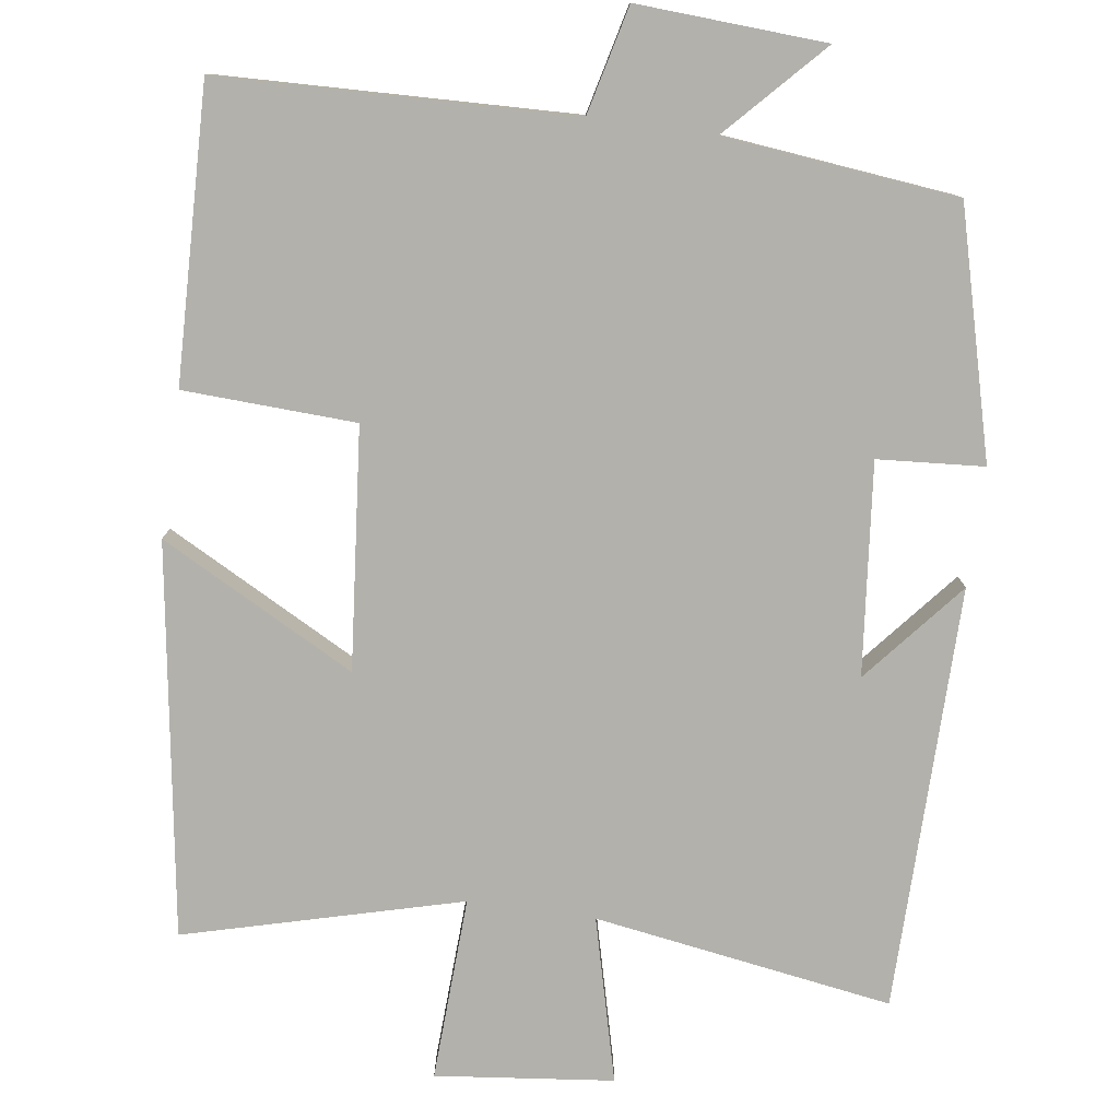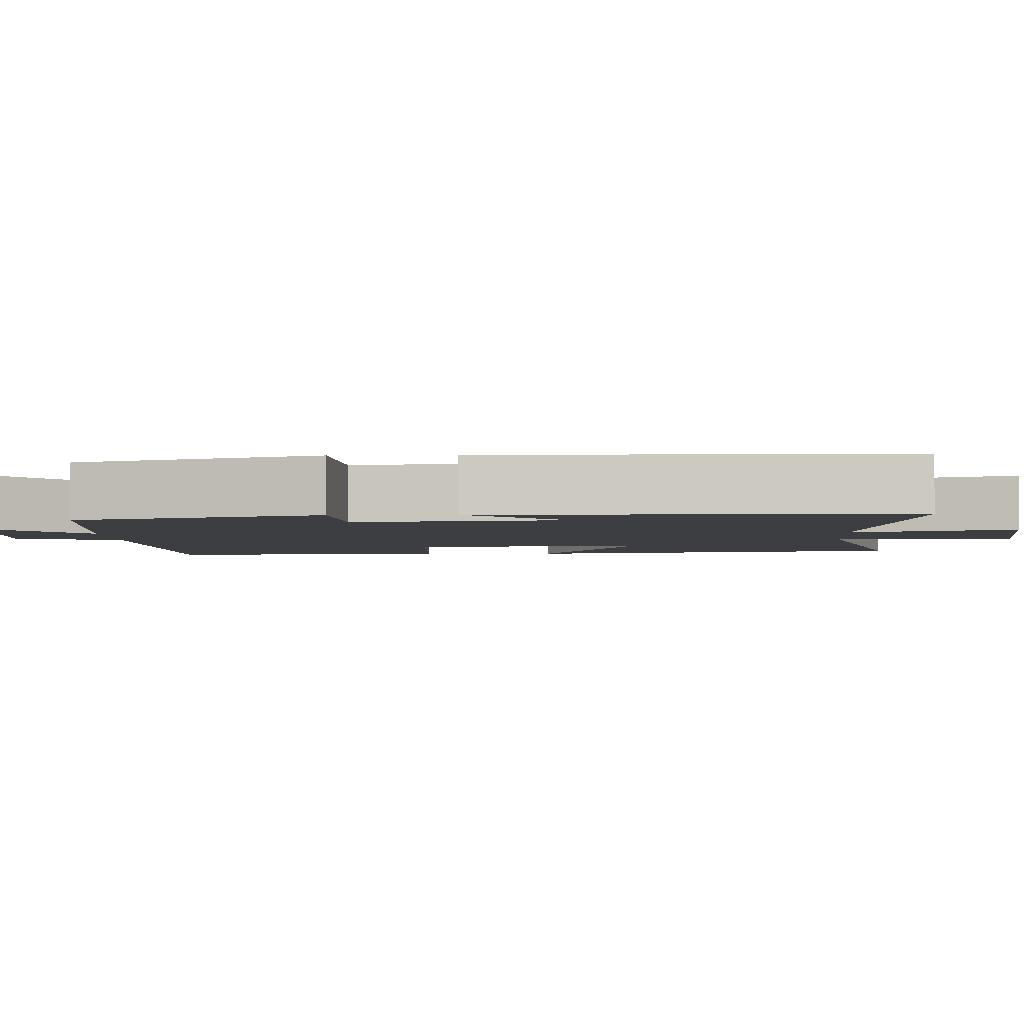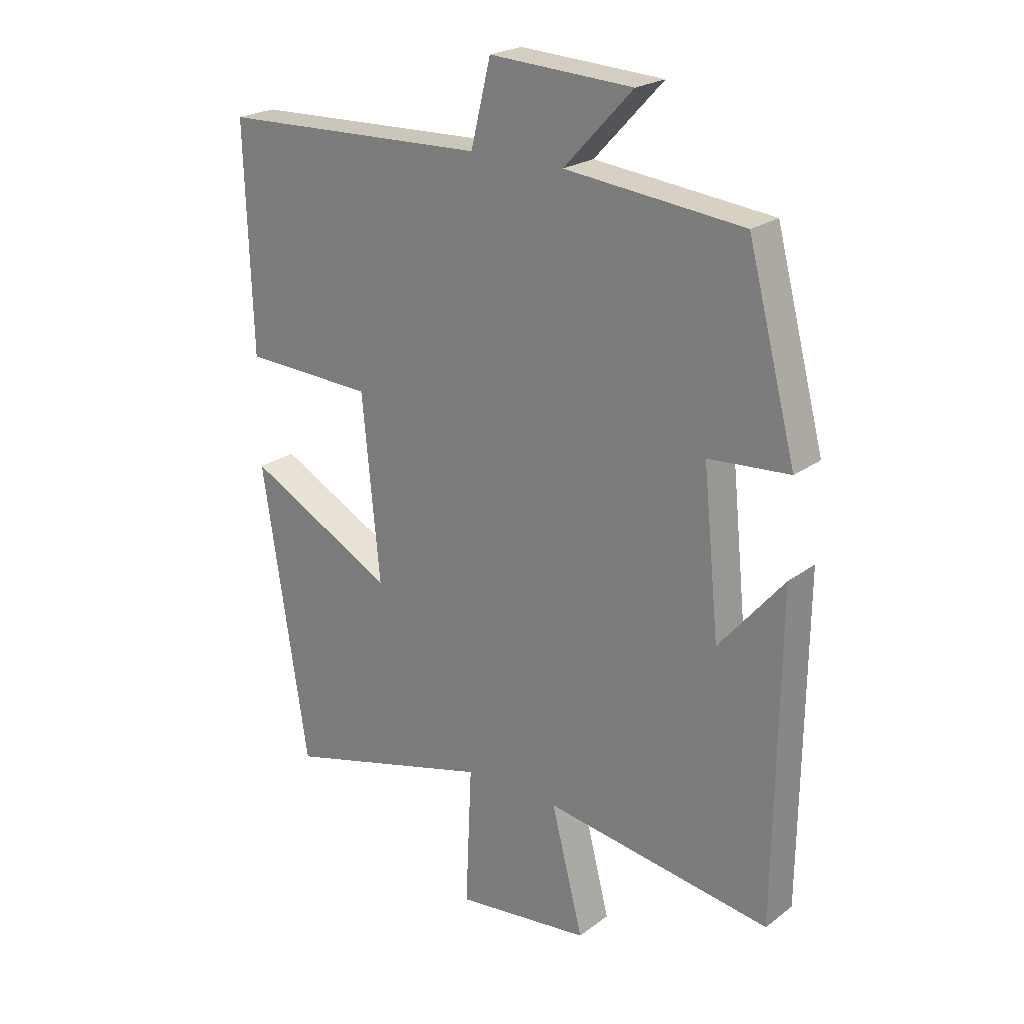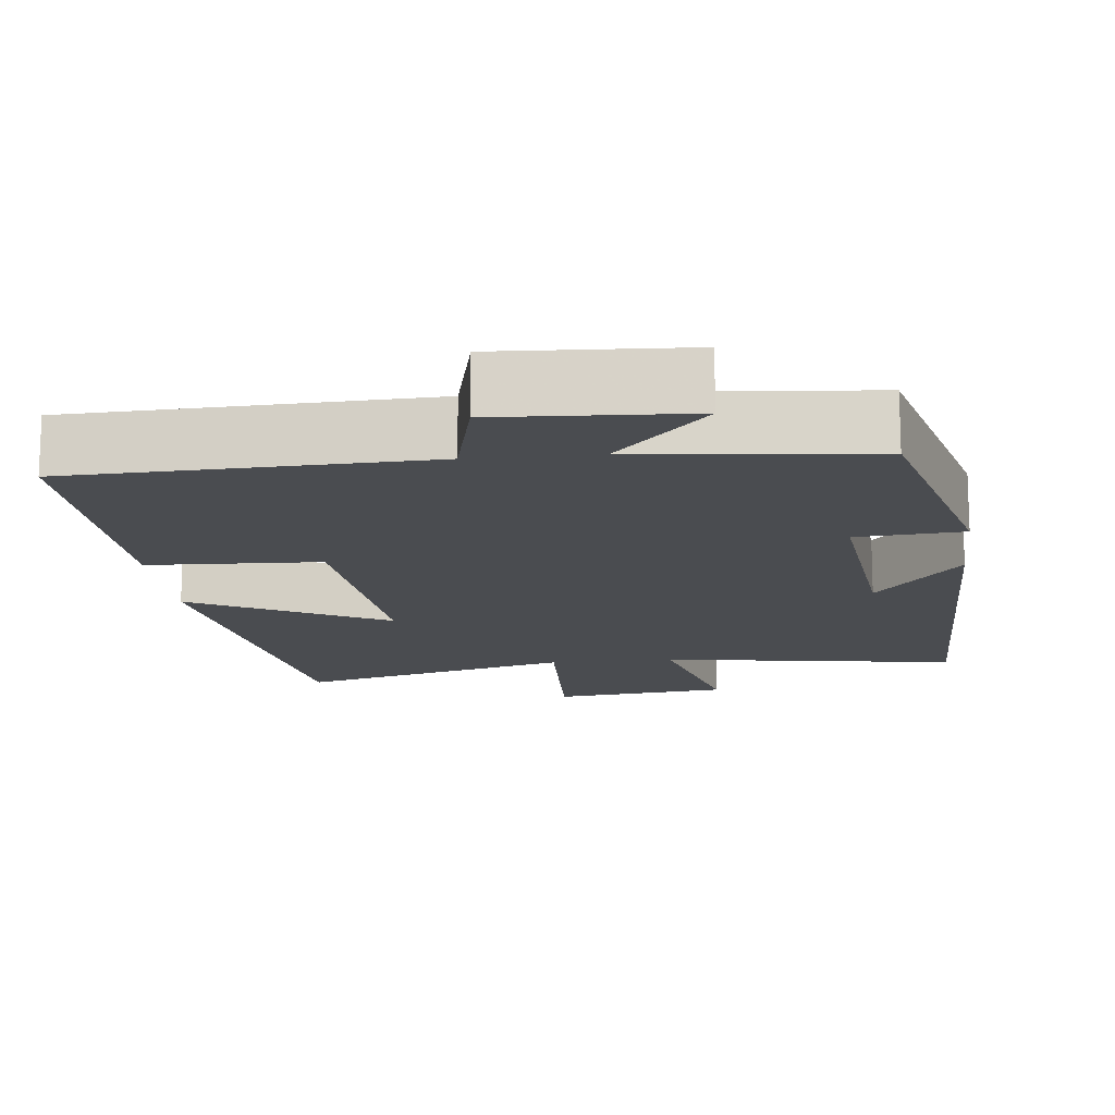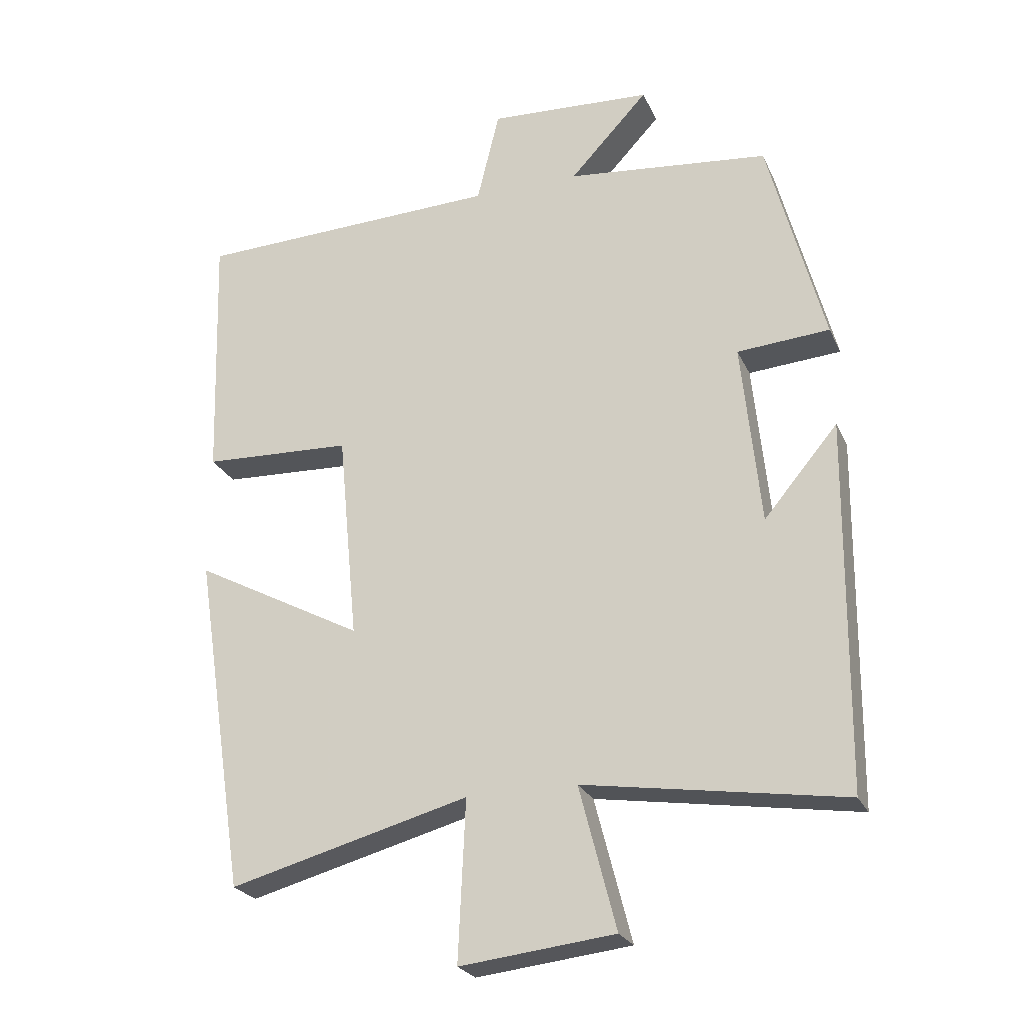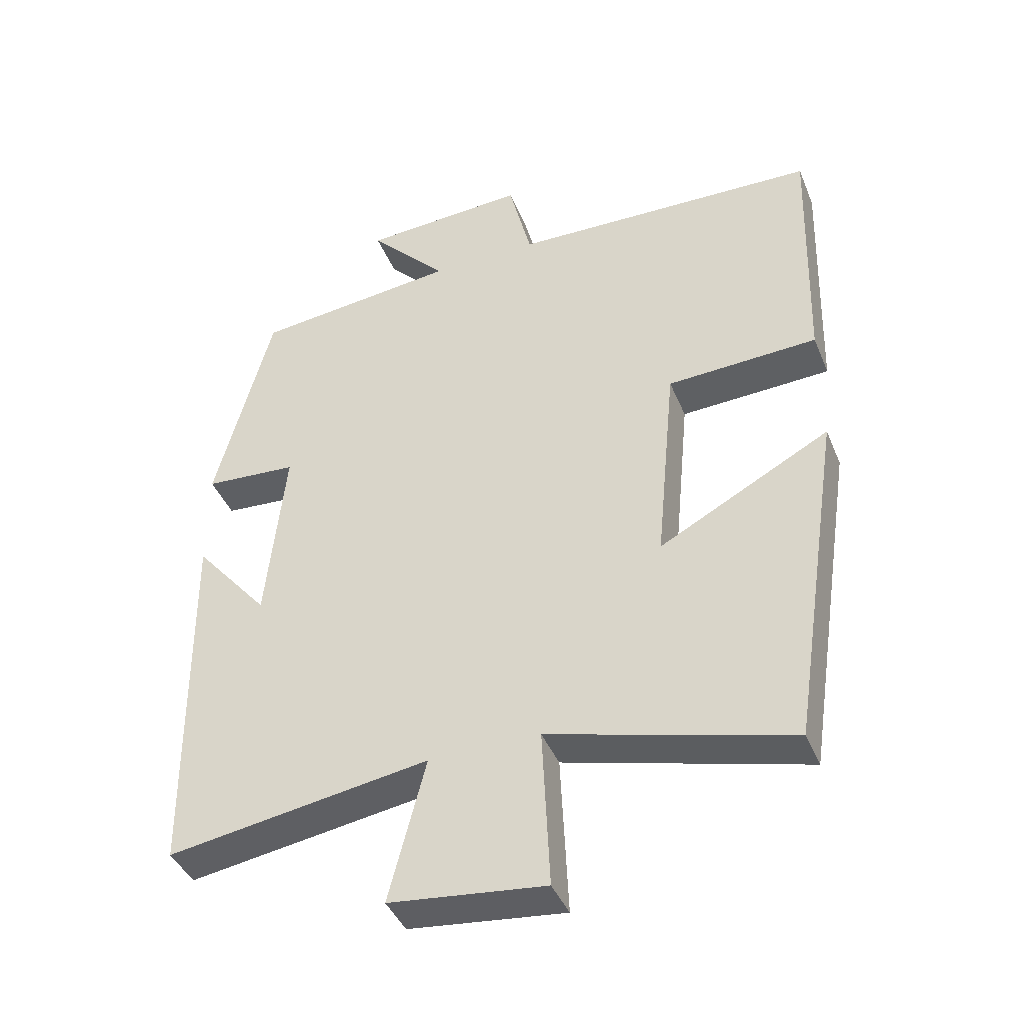
<metadata>
{"format":"obj","ext":"obj","renderer":"f3d","projection":"perspective","resolution":1024,"background":"white","views":[{"elev":-79.0,"azim":-8.0,"up":"+Y"},{"elev":-3.6,"azim":92.4,"up":"+Y"},{"elev":22.6,"azim":38.7,"up":"+Z"},{"elev":-14.8,"azim":6.4,"up":"+Y"},{"elev":-24.8,"azim":20.3,"up":"+Z"},{"elev":-41.8,"azim":-158.7,"up":"+Z"}]}
</metadata>
<code>
v -0.422 0.07 -0.596
v -0.5 0.07 -0.086
v -0.245 0.07 -0.222
v -0.275 0.07 0.092
v -0.5 0.07 0.102
v -0.512 0.07 0.485
v -0.051 0.07 0.5
v -0.017 0.07 0.64
v 0.229 0.07 0.626
v 0.111 0.07 0.5
v 0.416 0.07 0.467
v 0.5 0.07 0.146
v 0.361 0.07 0.136
v 0.389 0.07 -0.14
v 0.5 0.07 -0.008
v 0.494 0.07 -0.561
v 0.104 0.07 -0.5
v 0.159 0.07 -0.714
v -0.073 0.07 -0.74
v -0.062 0.07 -0.5
v -0.422 0 -0.596
v -0.5 0 -0.086
v -0.245 0 -0.222
v -0.275 0 0.092
v -0.5 0 0.102
v -0.512 0 0.485
v -0.051 0 0.5
v -0.017 0 0.64
v 0.229 0 0.626
v 0.111 0 0.5
v 0.416 0 0.467
v 0.5 0 0.146
v 0.361 0 0.136
v 0.389 0 -0.14
v 0.5 0 -0.008
v 0.494 0 -0.561
v 0.104 0 -0.5
v 0.159 0 -0.714
v -0.073 0 -0.74
v -0.062 0 -0.5
f 17 18 19 20
f 14 15 16 17
f 13 14 17 20
f 10 11 12 13
f 10 13 20 1
f 7 8 9 10
f 4 5 6 7
f 3 4 7 10
f 1 2 3
f 1 3 10
f 40 39 38 37
f 37 36 35 34
f 40 37 34 33
f 33 32 31 30
f 21 40 33 30
f 30 29 28 27
f 27 26 25 24
f 30 27 24 23
f 23 22 21
f 30 23 21
f 1 21 22 2
f 2 22 23 3
f 3 23 24 4
f 4 24 25 5
f 5 25 26 6
f 6 26 27 7
f 7 27 28 8
f 8 28 29 9
f 9 29 30 10
f 10 30 31 11
f 11 31 32 12
f 12 32 33 13
f 13 33 34 14
f 14 34 35 15
f 15 35 36 16
f 16 36 37 17
f 17 37 38 18
f 18 38 39 19
f 19 39 40 20
f 20 40 21 1

</code>
